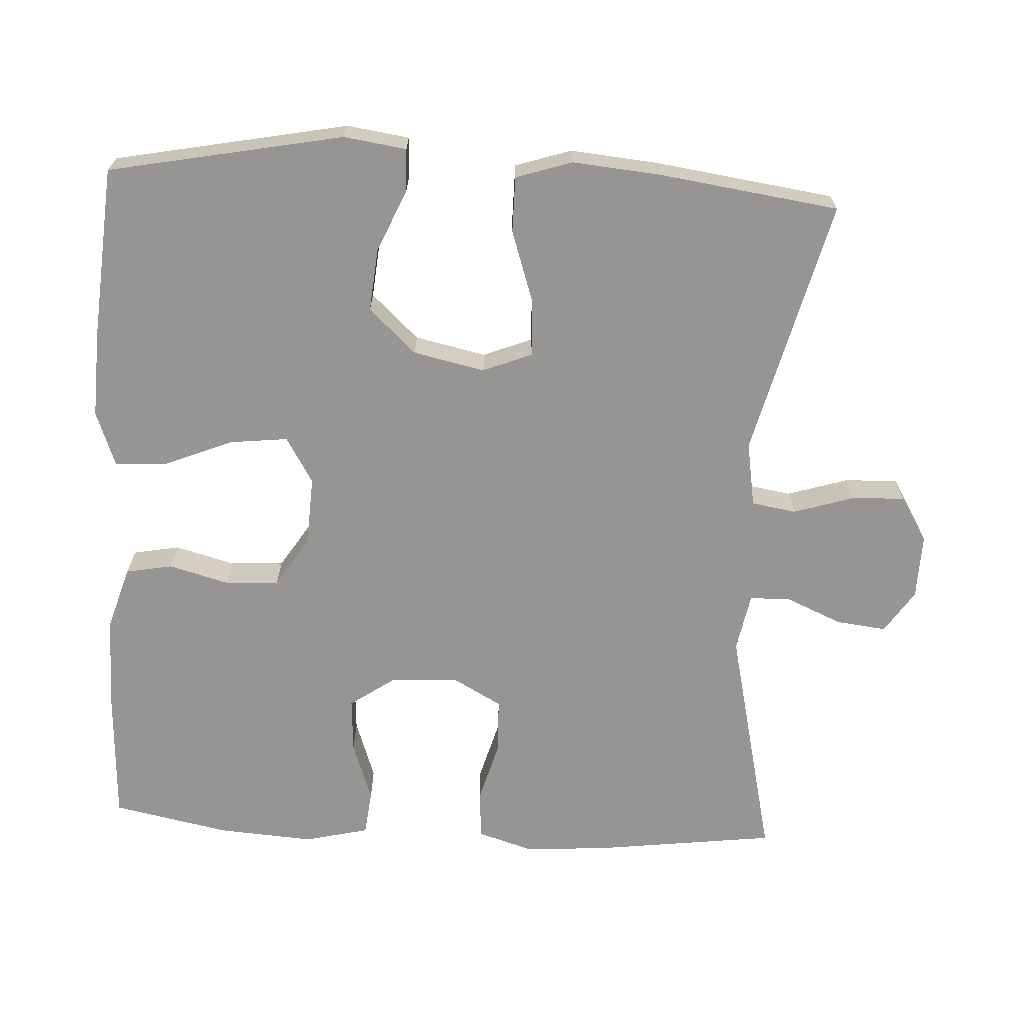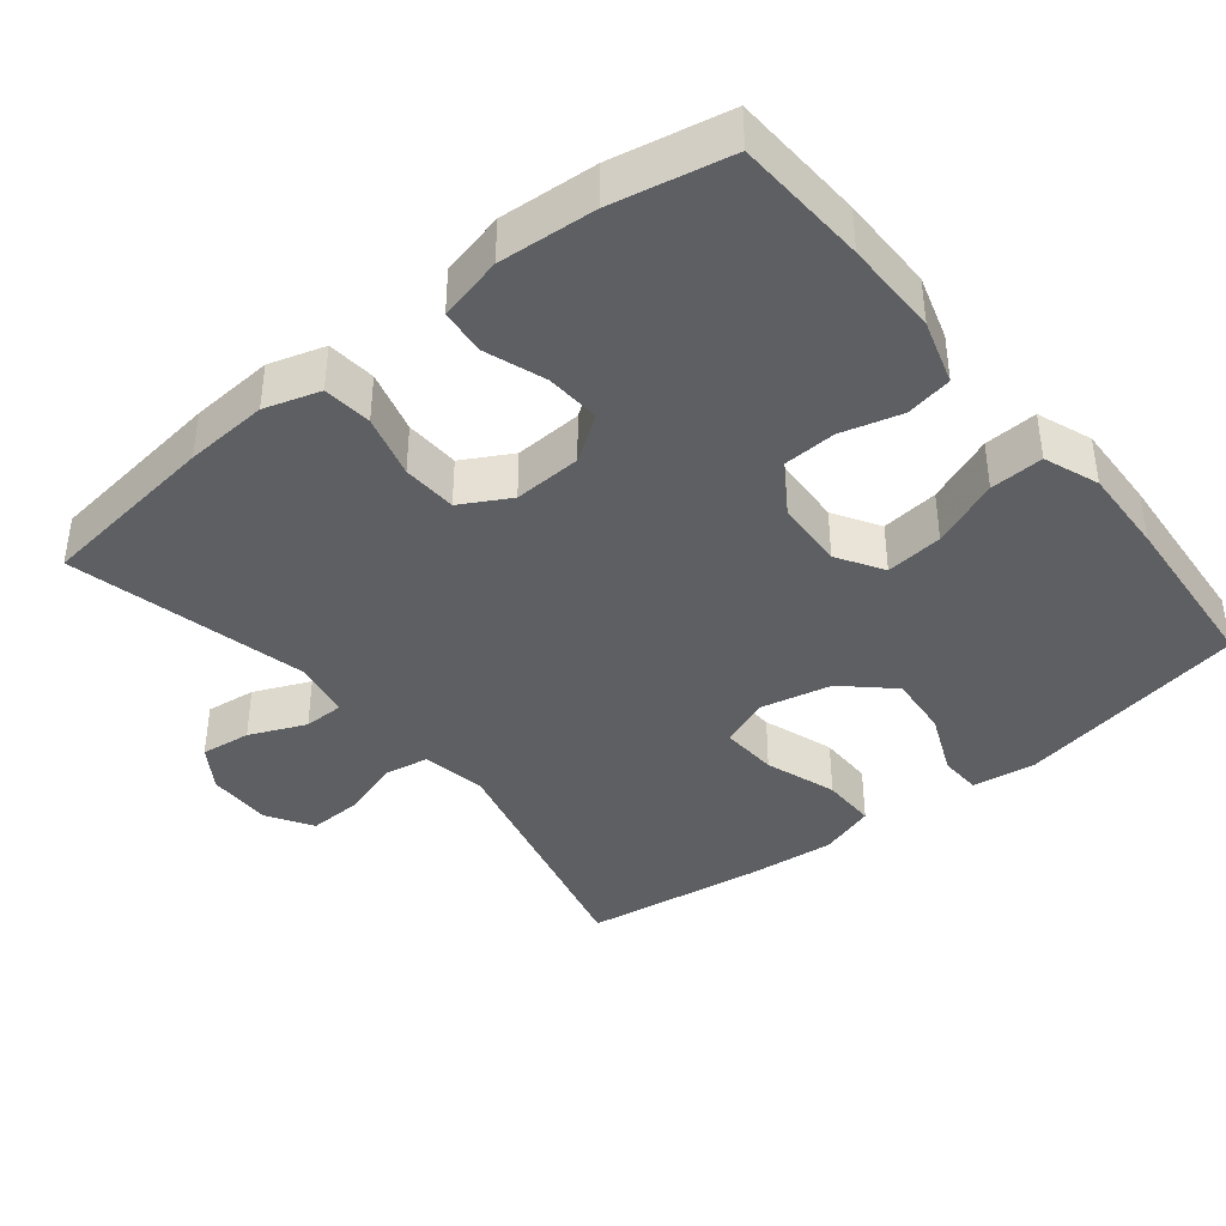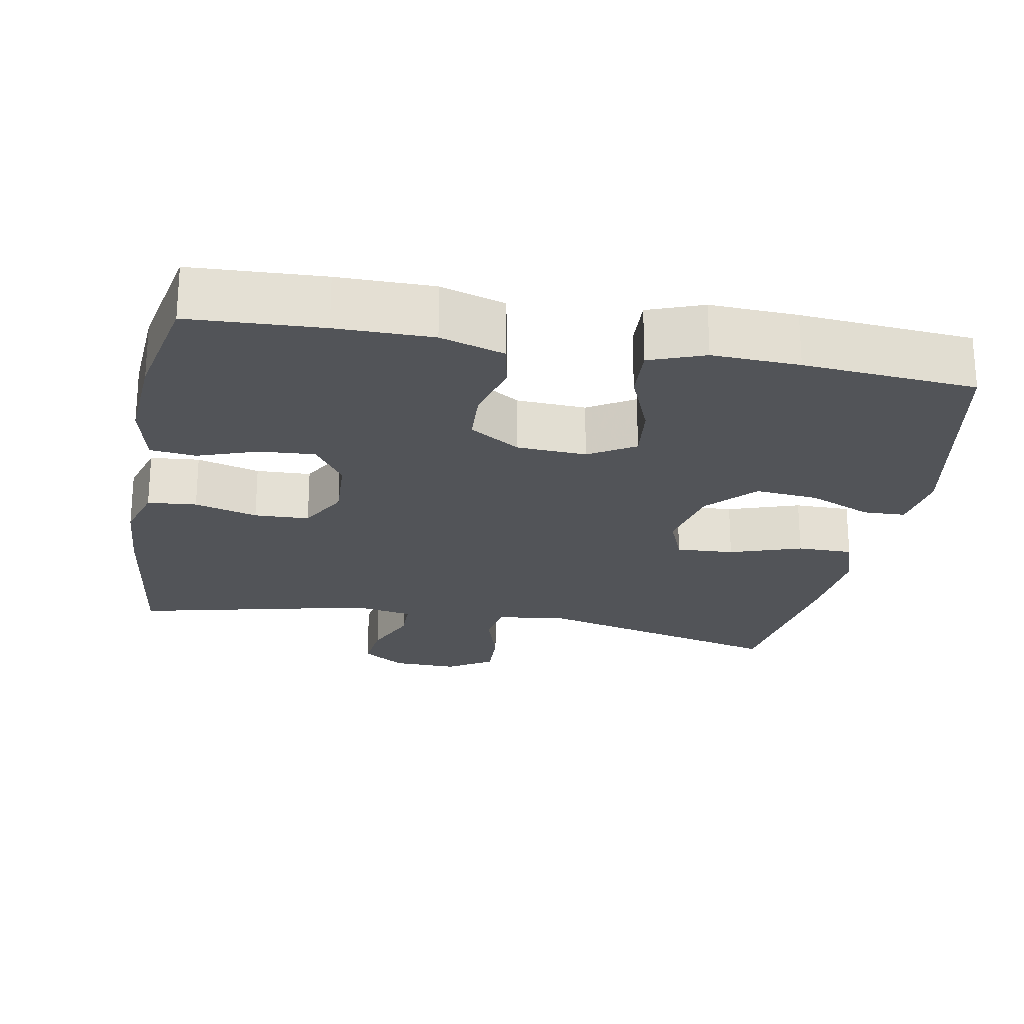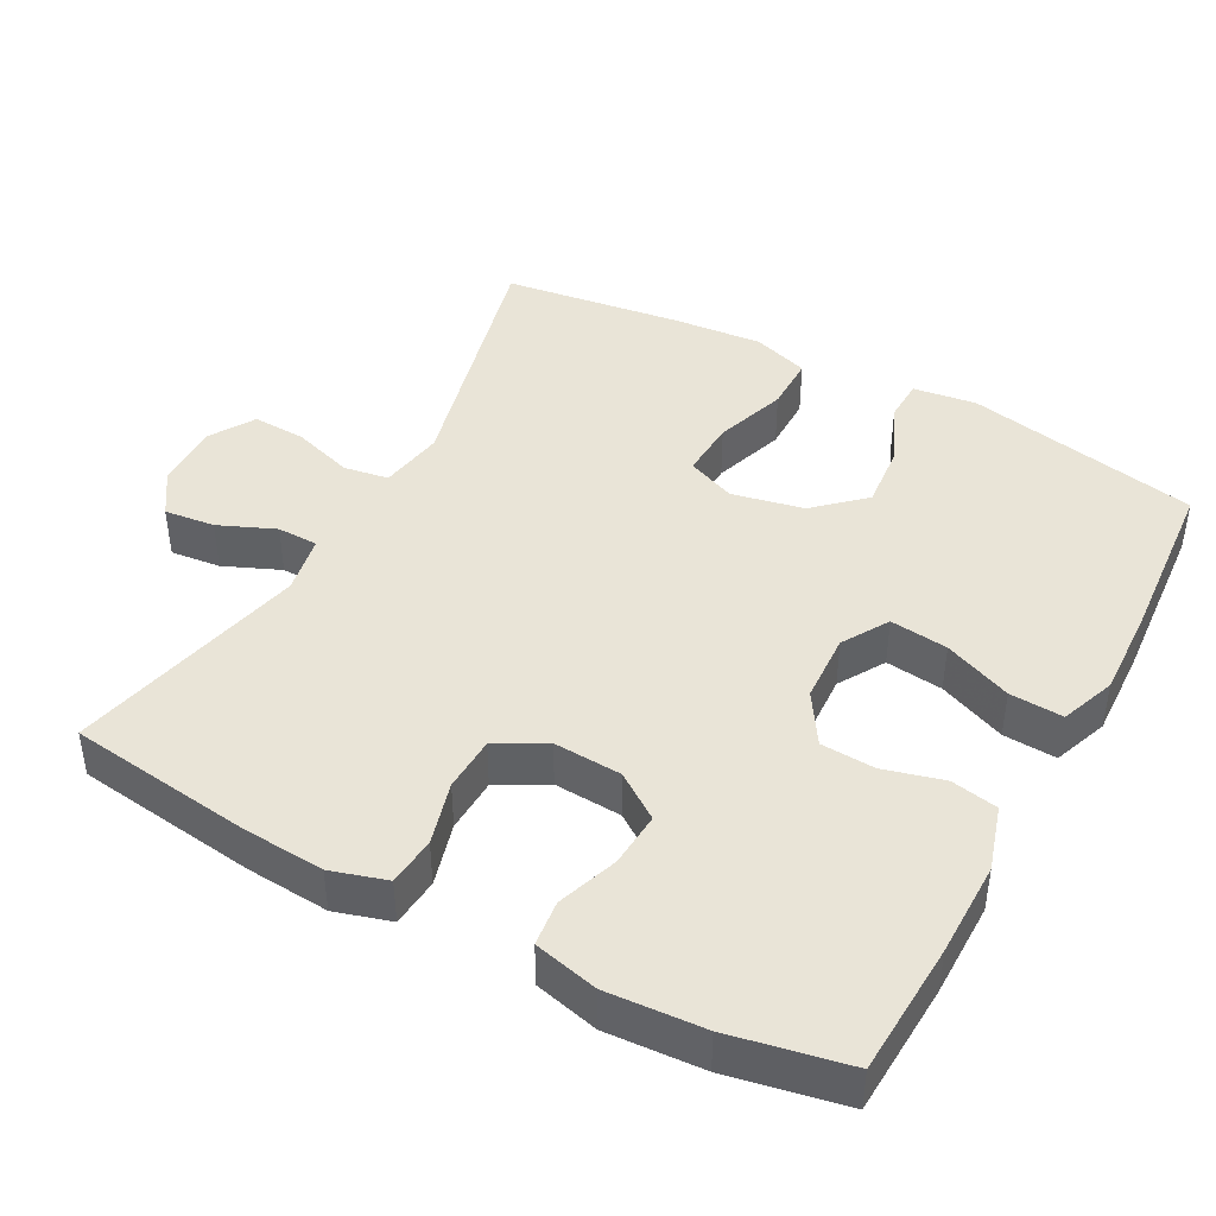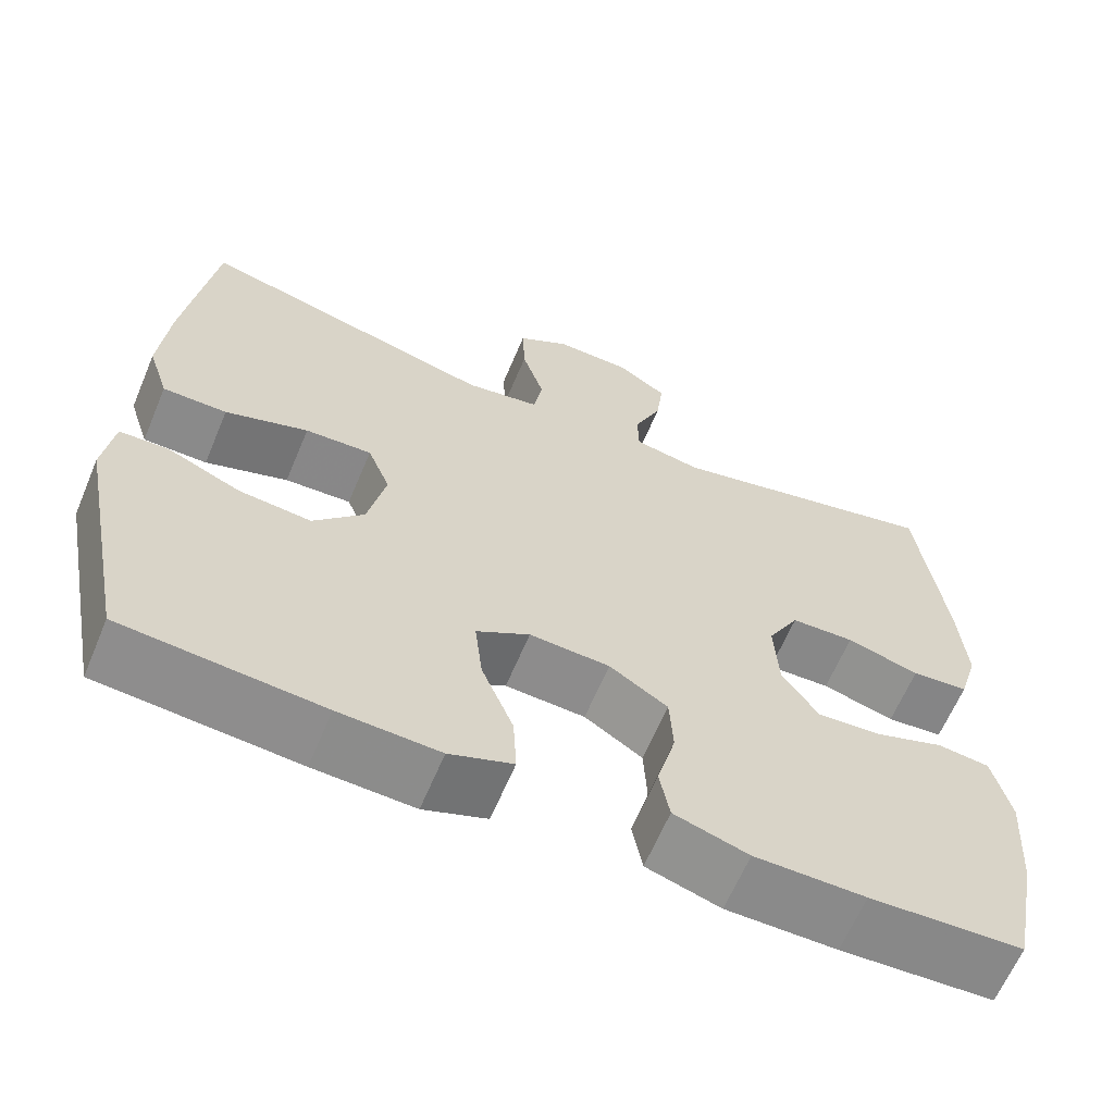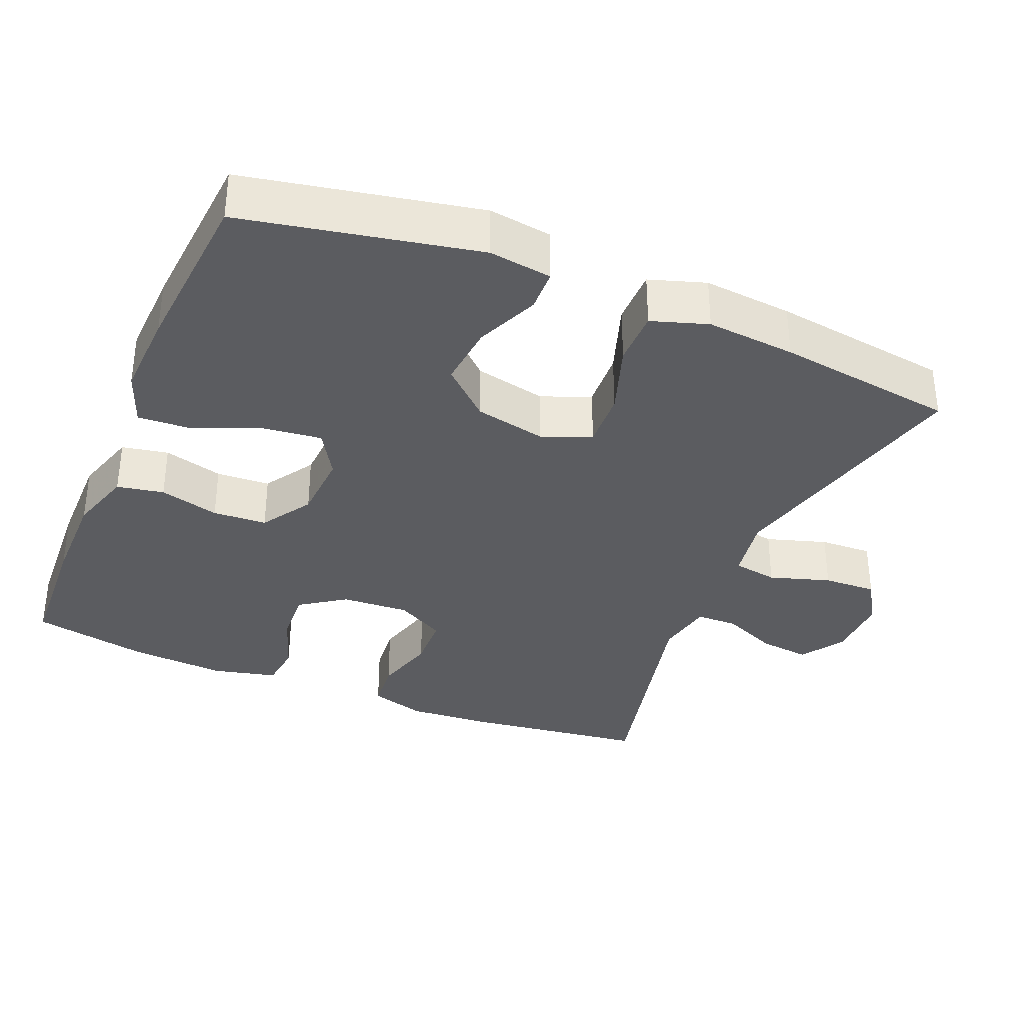
<metadata>
{"format":"obj","ext":"obj","renderer":"f3d","projection":"perspective","resolution":1024,"background":"white","views":[{"elev":-67.5,"azim":-93.1,"up":"+Y"},{"elev":-39.7,"azim":128.8,"up":"+Y"},{"elev":-23.2,"azim":169.5,"up":"+Y"},{"elev":43.3,"azim":118.5,"up":"+Y"},{"elev":-63.5,"azim":-22.8,"up":"+Z"},{"elev":-34.8,"azim":-112.6,"up":"+Y"}]}
</metadata>
<code>
v 0.5 0.07 0.5
v 0.532 0.07 0.25
v 0.54 0.07 0.136
v 0.517 0.07 0.06
v 0.45 0.07 0.054
v 0.364 0.07 0.078
v 0.289 0.07 0.075
v 0.252 0.07 0.008
v 0.257 0.07 -0.085
v 0.3 0.07 -0.147
v 0.375 0.07 -0.142
v 0.458 0.07 -0.113
v 0.52 0.07 -0.12
v 0.541 0.07 -0.208
v 0.532 0.07 -0.34
v 0.5 0.07 -0.5
v 0.319 0.07 -0.509
v 0.188 0.07 -0.509
v 0.1 0.07 -0.482
v 0.088 0.07 -0.418
v 0.11 0.07 -0.336
v 0.106 0.07 -0.262
v 0.037 0.07 -0.218
v -0.058 0.07 -0.213
v -0.121 0.07 -0.251
v -0.112 0.07 -0.33
v -0.074 0.07 -0.423
v -0.07 0.07 -0.496
v -0.145 0.07 -0.524
v -0.264 0.07 -0.519
v -0.5 0.07 -0.5
v -0.563 0.07 -0.18
v -0.551 0.07 -0.094
v -0.493 0.07 -0.092
v -0.407 0.07 -0.129
v -0.321 0.07 -0.137
v -0.261 0.07 -0.072
v -0.24 0.07 0.026
v -0.267 0.07 0.093
v -0.346 0.07 0.089
v -0.444 0.07 0.056
v -0.52 0.07 0.056
v -0.545 0.07 0.133
v -0.534 0.07 0.255
v -0.5 0.07 0.5
v -0.147 0.07 0.412
v -0.058 0.07 0.427
v -0.048 0.07 0.488
v -0.074 0.07 0.571
v -0.077 0.07 0.644
v -0.015 0.07 0.682
v 0.074 0.07 0.68
v 0.133 0.07 0.641
v 0.125 0.07 0.572
v 0.092 0.07 0.495
v 0.093 0.07 0.439
v 0.173 0.07 0.424
v 0.5 0 0.5
v 0.532 0 0.25
v 0.54 0 0.136
v 0.517 0 0.06
v 0.45 0 0.054
v 0.364 0 0.078
v 0.289 0 0.075
v 0.252 0 0.008
v 0.257 0 -0.085
v 0.3 0 -0.147
v 0.375 0 -0.142
v 0.458 0 -0.113
v 0.52 0 -0.12
v 0.541 0 -0.208
v 0.532 0 -0.34
v 0.5 0 -0.5
v 0.319 0 -0.509
v 0.188 0 -0.509
v 0.1 0 -0.482
v 0.088 0 -0.418
v 0.11 0 -0.336
v 0.106 0 -0.262
v 0.037 0 -0.218
v -0.058 0 -0.213
v -0.121 0 -0.251
v -0.112 0 -0.33
v -0.074 0 -0.423
v -0.07 0 -0.496
v -0.145 0 -0.524
v -0.264 0 -0.519
v -0.5 0 -0.5
v -0.563 0 -0.18
v -0.551 0 -0.094
v -0.493 0 -0.092
v -0.407 0 -0.129
v -0.321 0 -0.137
v -0.261 0 -0.072
v -0.24 0 0.026
v -0.267 0 0.093
v -0.346 0 0.089
v -0.444 0 0.056
v -0.52 0 0.056
v -0.545 0 0.133
v -0.534 0 0.255
v -0.5 0 0.5
v -0.147 0 0.412
v -0.058 0 0.427
v -0.048 0 0.488
v -0.074 0 0.571
v -0.077 0 0.644
v -0.015 0 0.682
v 0.074 0 0.68
v 0.133 0 0.641
v 0.125 0 0.572
v 0.092 0 0.495
v 0.093 0 0.439
v 0.173 0 0.424
f 52 53 54 55
f 52 55 56
f 51 52 56
f 48 49 50 51
f 47 48 51 56
f 46 47 56 57
f 44 45 46
f 43 44 46 57
f 40 41 42 43
f 39 40 43 57
f 32 33 34 35
f 32 35 36
f 31 32 36
f 30 31 36 37
f 26 27 28 29
f 25 26 29 30
f 18 19 20 21
f 18 21 22
f 17 18 22
f 16 17 22
f 15 16 22 23
f 11 12 13 14
f 10 11 14 15
f 3 4 5 6
f 3 6 7
f 2 3 7
f 1 2 7
f 38 39 57 1
f 25 30 37 38
f 24 25 38 1
f 10 15 23
f 9 10 23 24
f 8 9 24
f 1 7 8 24
f 112 111 110 109
f 113 112 109
f 113 109 108
f 108 107 106 105
f 113 108 105 104
f 114 113 104 103
f 103 102 101
f 114 103 101 100
f 100 99 98 97
f 114 100 97 96
f 92 91 90 89
f 93 92 89
f 93 89 88
f 94 93 88 87
f 86 85 84 83
f 87 86 83 82
f 78 77 76 75
f 79 78 75
f 79 75 74
f 79 74 73
f 80 79 73 72
f 71 70 69 68
f 72 71 68 67
f 63 62 61 60
f 64 63 60
f 64 60 59
f 64 59 58
f 58 114 96 95
f 95 94 87 82
f 58 95 82 81
f 80 72 67
f 81 80 67 66
f 81 66 65
f 81 65 64 58
f 1 58 59 2
f 2 59 60 3
f 3 60 61 4
f 4 61 62 5
f 5 62 63 6
f 6 63 64 7
f 7 64 65 8
f 8 65 66 9
f 9 66 67 10
f 10 67 68 11
f 11 68 69 12
f 12 69 70 13
f 13 70 71 14
f 14 71 72 15
f 15 72 73 16
f 16 73 74 17
f 17 74 75 18
f 18 75 76 19
f 19 76 77 20
f 20 77 78 21
f 21 78 79 22
f 22 79 80 23
f 23 80 81 24
f 24 81 82 25
f 25 82 83 26
f 26 83 84 27
f 27 84 85 28
f 28 85 86 29
f 29 86 87 30
f 30 87 88 31
f 31 88 89 32
f 32 89 90 33
f 33 90 91 34
f 34 91 92 35
f 35 92 93 36
f 36 93 94 37
f 37 94 95 38
f 38 95 96 39
f 39 96 97 40
f 40 97 98 41
f 41 98 99 42
f 42 99 100 43
f 43 100 101 44
f 44 101 102 45
f 45 102 103 46
f 46 103 104 47
f 47 104 105 48
f 48 105 106 49
f 49 106 107 50
f 50 107 108 51
f 51 108 109 52
f 52 109 110 53
f 53 110 111 54
f 54 111 112 55
f 55 112 113 56
f 56 113 114 57
f 57 114 58 1

</code>
